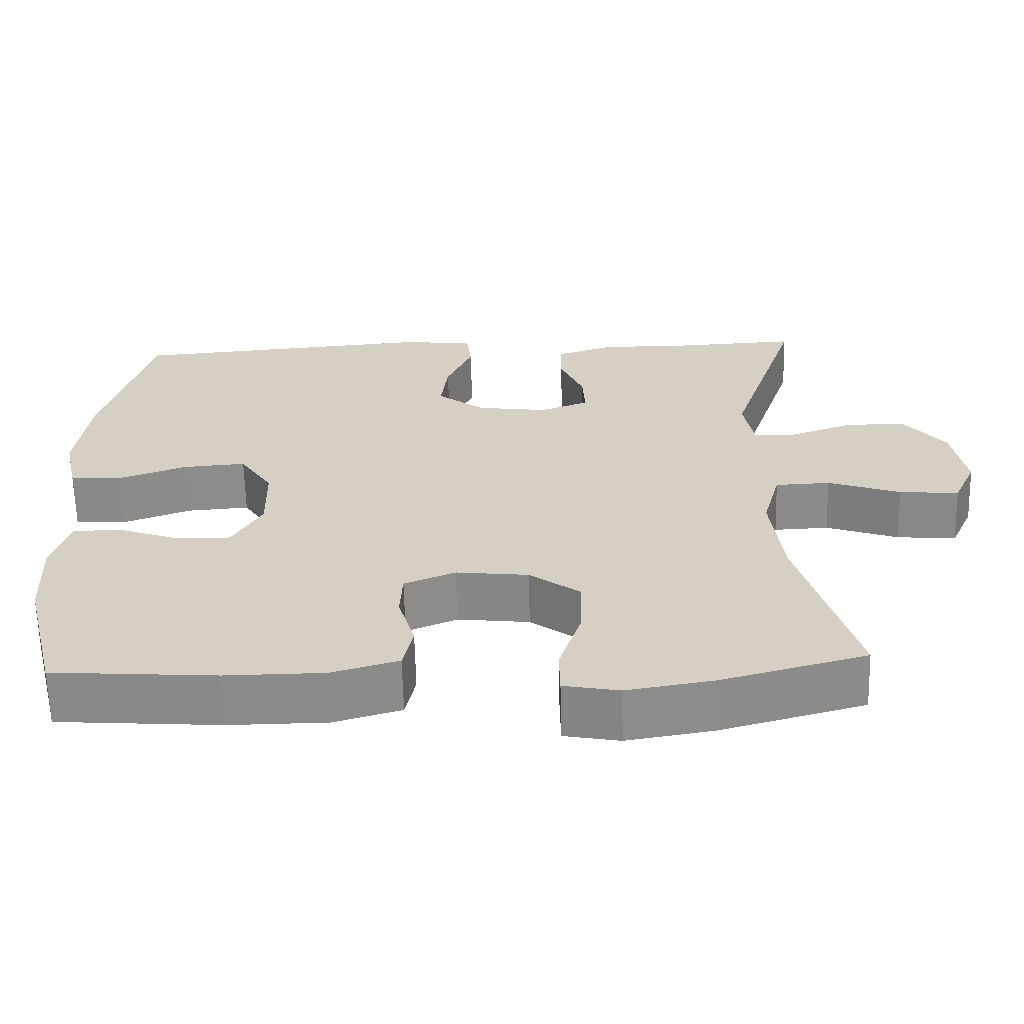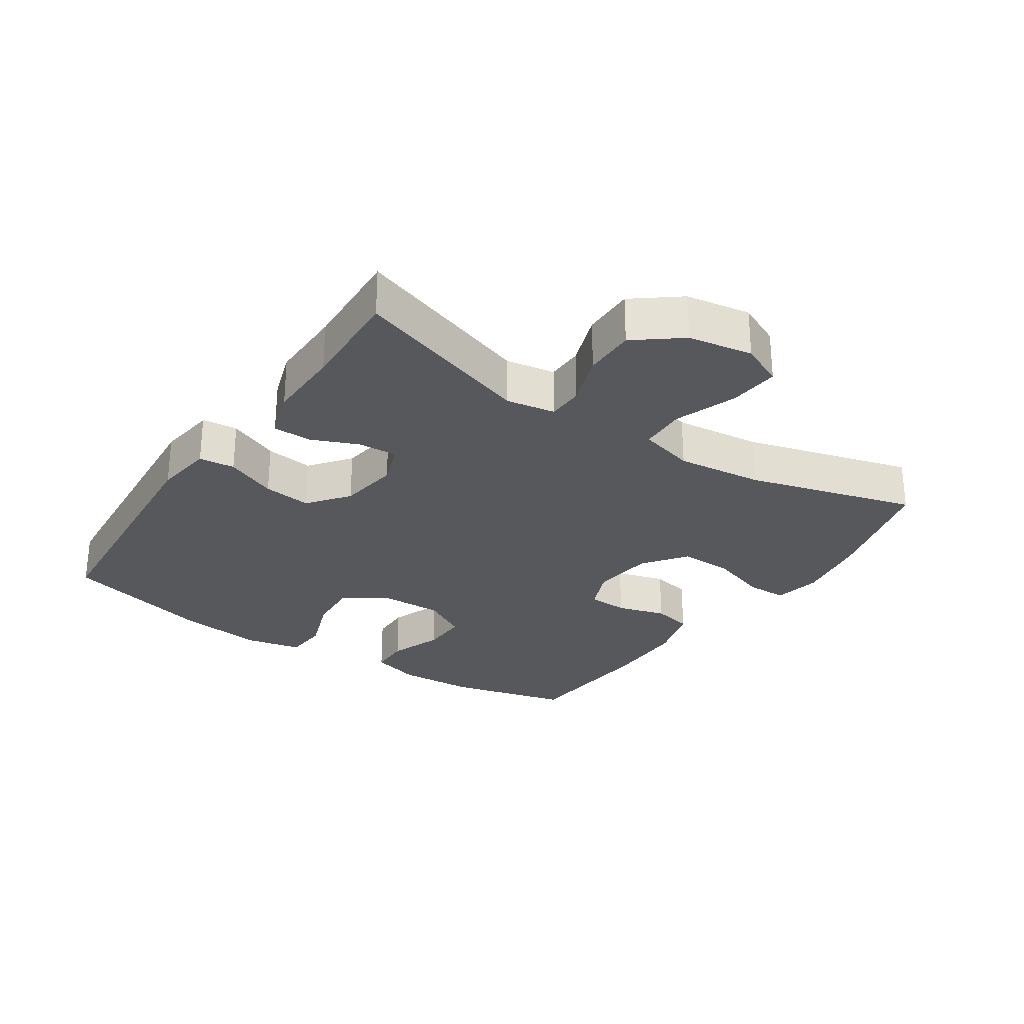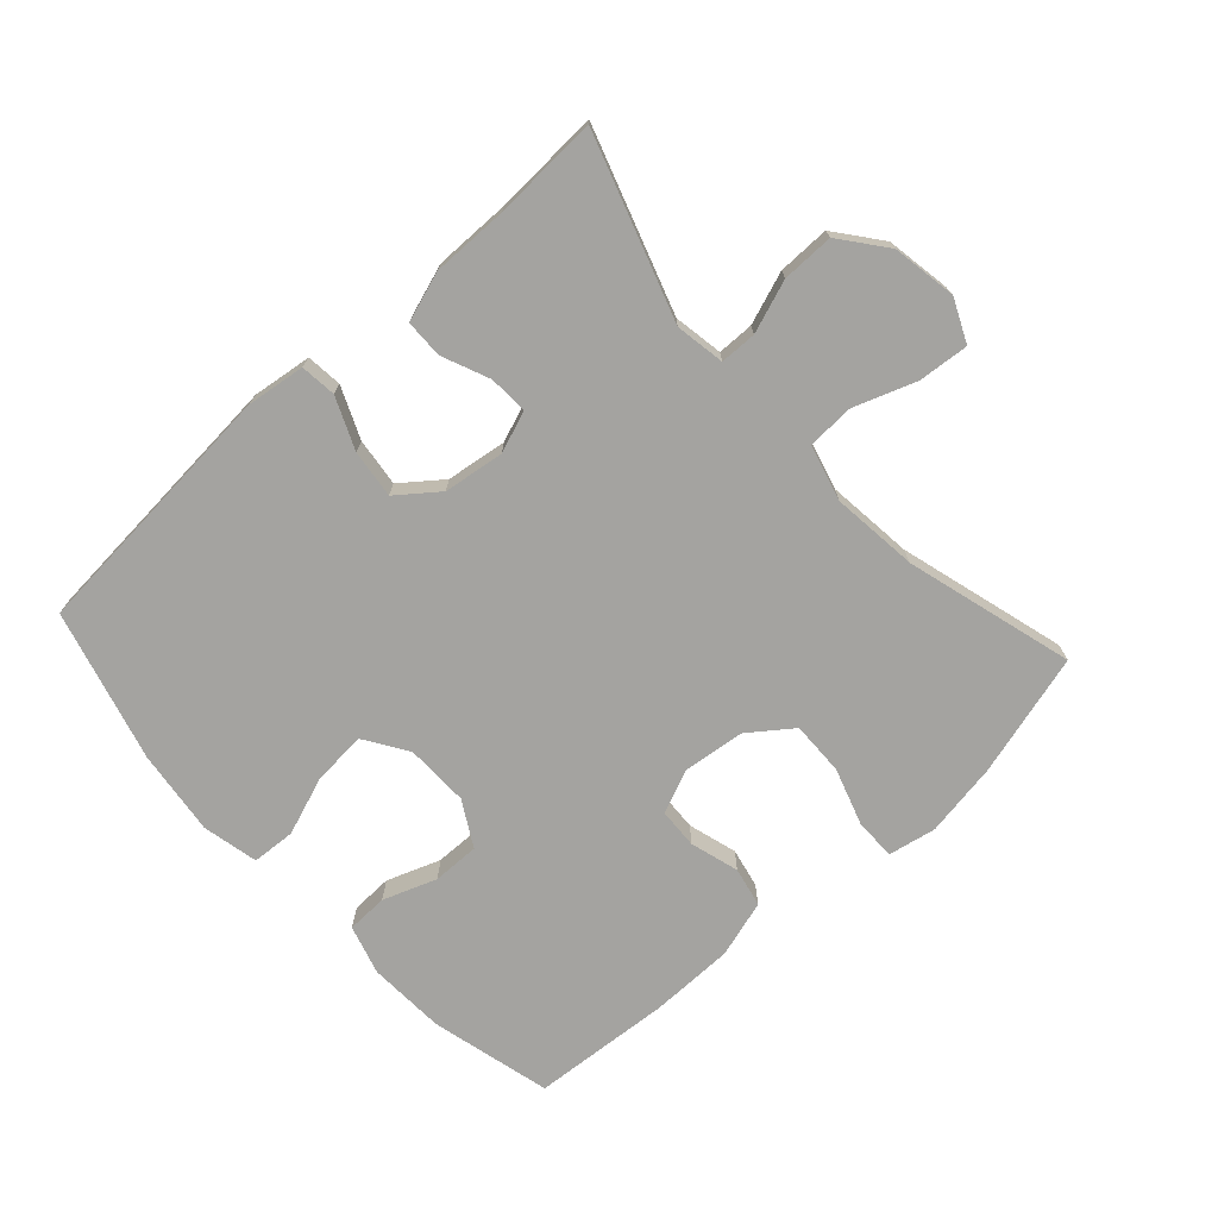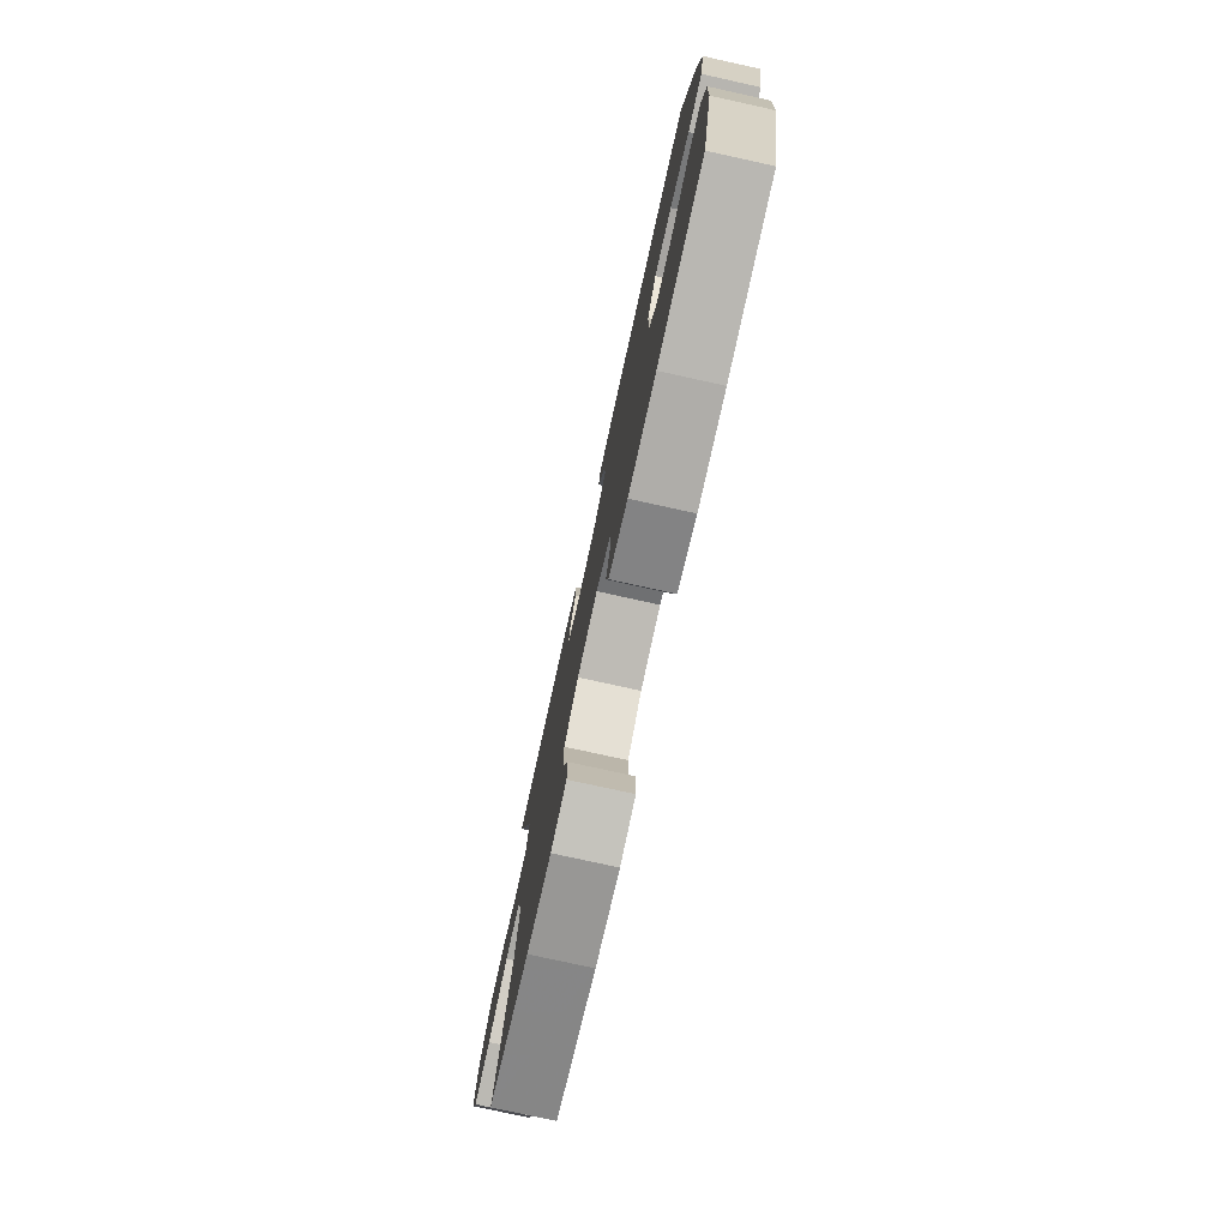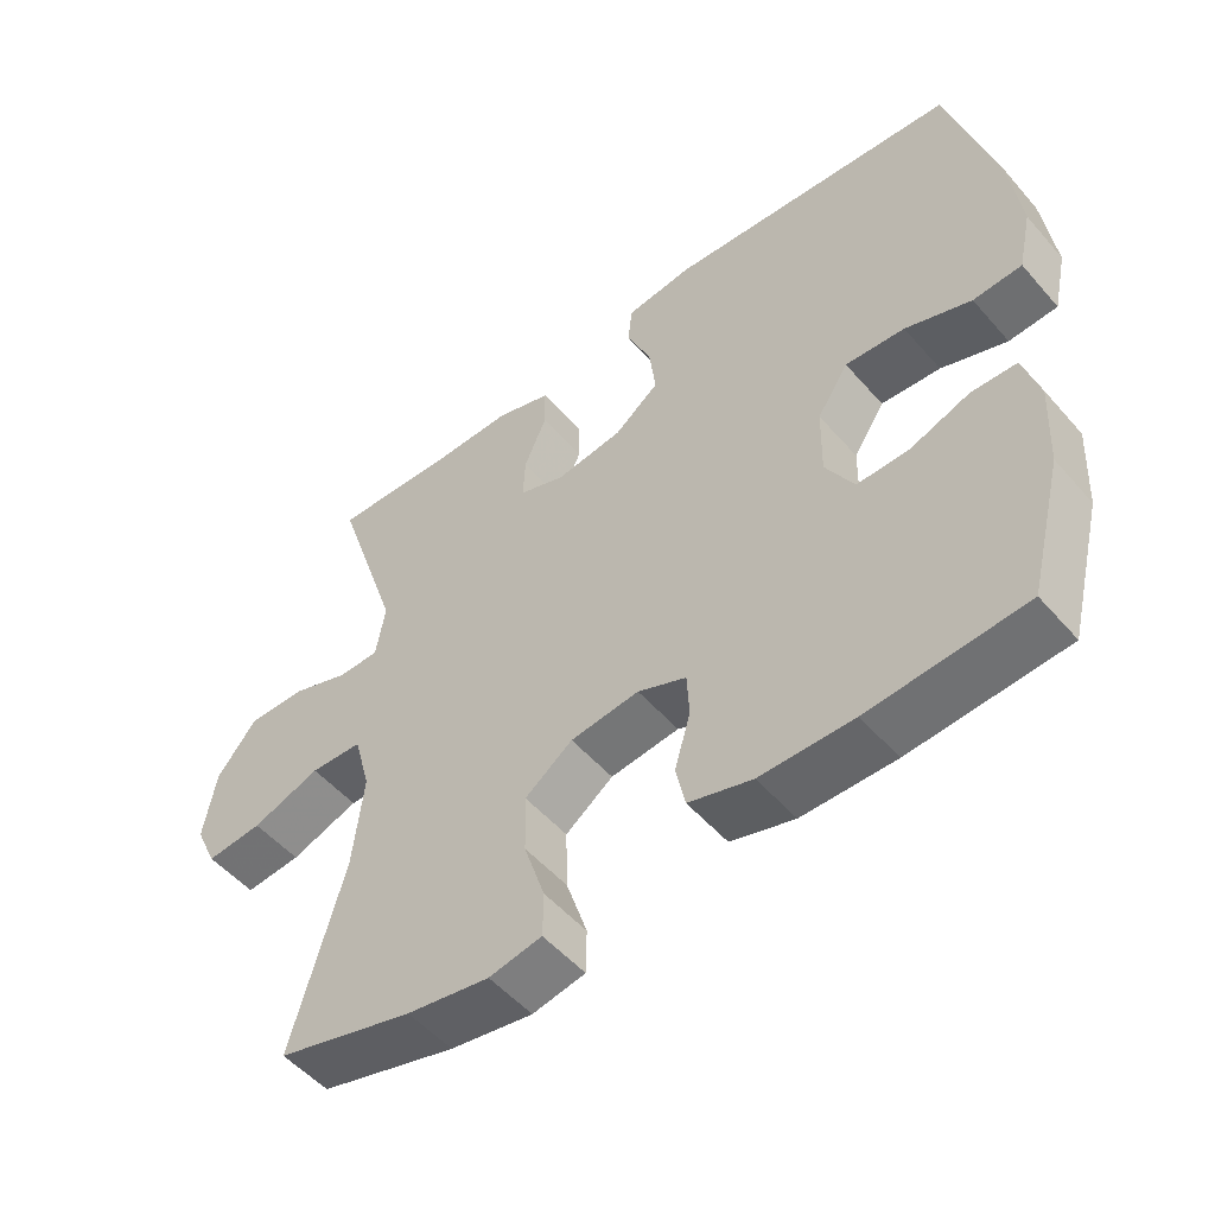
<metadata>
{"format":"obj","ext":"obj","renderer":"f3d","projection":"perspective","resolution":1024,"background":"white","views":[{"elev":-63.6,"azim":1.4,"up":"+Z"},{"elev":-27.9,"azim":56.0,"up":"+Y"},{"elev":-73.0,"azim":42.2,"up":"+Y"},{"elev":-77.7,"azim":-102.4,"up":"+Z"},{"elev":-52.1,"azim":-140.3,"up":"+Z"}]}
</metadata>
<code>
v 0.5 0.07 -0.5
v 0.311 0.07 -0.552
v 0.197 0.07 -0.571
v 0.124 0.07 -0.557
v 0.123 0.07 -0.495
v 0.152 0.07 -0.406
v 0.154 0.07 -0.323
v 0.088 0.07 -0.274
v -0.007 0.07 -0.263
v -0.074 0.07 -0.291
v -0.077 0.07 -0.353
v -0.055 0.07 -0.428
v -0.068 0.07 -0.489
v -0.156 0.07 -0.515
v -0.285 0.07 -0.516
v -0.5 0.07 -0.5
v -0.547 0.07 -0.314
v -0.553 0.07 -0.195
v -0.531 0.07 -0.119
v -0.468 0.07 -0.117
v -0.386 0.07 -0.147
v -0.314 0.07 -0.148
v -0.275 0.07 -0.079
v -0.277 0.07 0.019
v -0.32 0.07 0.085
v -0.402 0.07 0.079
v -0.493 0.07 0.046
v -0.56 0.07 0.05
v -0.579 0.07 0.136
v -0.563 0.07 0.267
v -0.5 0.07 0.5
v -0.096 0.07 0.533
v -0.005 0.07 0.521
v 0.001 0.07 0.466
v -0.033 0.07 0.387
v -0.042 0.07 0.313
v 0.02 0.07 0.265
v 0.113 0.07 0.252
v 0.177 0.07 0.276
v 0.174 0.07 0.336
v 0.143 0.07 0.409
v 0.144 0.07 0.468
v 0.22 0.07 0.493
v 0.337 0.07 0.492
v 0.5 0.07 0.5
v 0.408 0.07 0.221
v 0.421 0.07 0.145
v 0.477 0.07 0.144
v 0.558 0.07 0.173
v 0.638 0.07 0.174
v 0.693 0.07 0.104
v 0.71 0.07 0.005
v 0.68 0.07 -0.061
v 0.602 0.07 -0.054
v 0.507 0.07 -0.02
v 0.435 0.07 -0.023
v 0.412 0.07 -0.109
v 0.427 0.07 -0.242
v 0.5 0 -0.5
v 0.311 0 -0.552
v 0.197 0 -0.571
v 0.124 0 -0.557
v 0.123 0 -0.495
v 0.152 0 -0.406
v 0.154 0 -0.323
v 0.088 0 -0.274
v -0.007 0 -0.263
v -0.074 0 -0.291
v -0.077 0 -0.353
v -0.055 0 -0.428
v -0.068 0 -0.489
v -0.156 0 -0.515
v -0.285 0 -0.516
v -0.5 0 -0.5
v -0.547 0 -0.314
v -0.553 0 -0.195
v -0.531 0 -0.119
v -0.468 0 -0.117
v -0.386 0 -0.147
v -0.314 0 -0.148
v -0.275 0 -0.079
v -0.277 0 0.019
v -0.32 0 0.085
v -0.402 0 0.079
v -0.493 0 0.046
v -0.56 0 0.05
v -0.579 0 0.136
v -0.563 0 0.267
v -0.5 0 0.5
v -0.096 0 0.533
v -0.005 0 0.521
v 0.001 0 0.466
v -0.033 0 0.387
v -0.042 0 0.313
v 0.02 0 0.265
v 0.113 0 0.252
v 0.177 0 0.276
v 0.174 0 0.336
v 0.143 0 0.409
v 0.144 0 0.468
v 0.22 0 0.493
v 0.337 0 0.492
v 0.5 0 0.5
v 0.408 0 0.221
v 0.421 0 0.145
v 0.477 0 0.144
v 0.558 0 0.173
v 0.638 0 0.174
v 0.693 0 0.104
v 0.71 0 0.005
v 0.68 0 -0.061
v 0.602 0 -0.054
v 0.507 0 -0.02
v 0.435 0 -0.023
v 0.412 0 -0.109
v 0.427 0 -0.242
f 52 53 54 55
f 52 55 56
f 51 52 56
f 48 49 50 51
f 47 48 51 56
f 46 47 56 57
f 44 45 46
f 43 44 46 57
f 40 41 42 43
f 39 40 43 57
f 32 33 34 35
f 32 35 36
f 31 32 36
f 30 31 36 37
f 26 27 28 29
f 25 26 29 30
f 18 19 20 21
f 18 21 22
f 17 18 22
f 16 17 22
f 15 16 22 23
f 11 12 13 14
f 10 11 14 15
f 3 4 5 6
f 3 6 7
f 58 1 2 3
f 58 3 7
f 38 39 57 58
f 38 58 7 8
f 25 30 37 38
f 24 25 38 8
f 23 24 8 9
f 10 15 23
f 9 10 23
f 113 112 111 110
f 114 113 110
f 114 110 109
f 109 108 107 106
f 114 109 106 105
f 115 114 105 104
f 104 103 102
f 115 104 102 101
f 101 100 99 98
f 115 101 98 97
f 93 92 91 90
f 94 93 90
f 94 90 89
f 95 94 89 88
f 87 86 85 84
f 88 87 84 83
f 79 78 77 76
f 80 79 76
f 80 76 75
f 80 75 74
f 81 80 74 73
f 72 71 70 69
f 73 72 69 68
f 64 63 62 61
f 65 64 61
f 61 60 59 116
f 65 61 116
f 116 115 97 96
f 66 65 116 96
f 96 95 88 83
f 66 96 83 82
f 67 66 82 81
f 81 73 68
f 81 68 67
f 1 59 60 2
f 2 60 61 3
f 3 61 62 4
f 4 62 63 5
f 5 63 64 6
f 6 64 65 7
f 7 65 66 8
f 8 66 67 9
f 9 67 68 10
f 10 68 69 11
f 11 69 70 12
f 12 70 71 13
f 13 71 72 14
f 14 72 73 15
f 15 73 74 16
f 16 74 75 17
f 17 75 76 18
f 18 76 77 19
f 19 77 78 20
f 20 78 79 21
f 21 79 80 22
f 22 80 81 23
f 23 81 82 24
f 24 82 83 25
f 25 83 84 26
f 26 84 85 27
f 27 85 86 28
f 28 86 87 29
f 29 87 88 30
f 30 88 89 31
f 31 89 90 32
f 32 90 91 33
f 33 91 92 34
f 34 92 93 35
f 35 93 94 36
f 36 94 95 37
f 37 95 96 38
f 38 96 97 39
f 39 97 98 40
f 40 98 99 41
f 41 99 100 42
f 42 100 101 43
f 43 101 102 44
f 44 102 103 45
f 45 103 104 46
f 46 104 105 47
f 47 105 106 48
f 48 106 107 49
f 49 107 108 50
f 50 108 109 51
f 51 109 110 52
f 52 110 111 53
f 53 111 112 54
f 54 112 113 55
f 55 113 114 56
f 56 114 115 57
f 57 115 116 58
f 58 116 59 1

</code>
